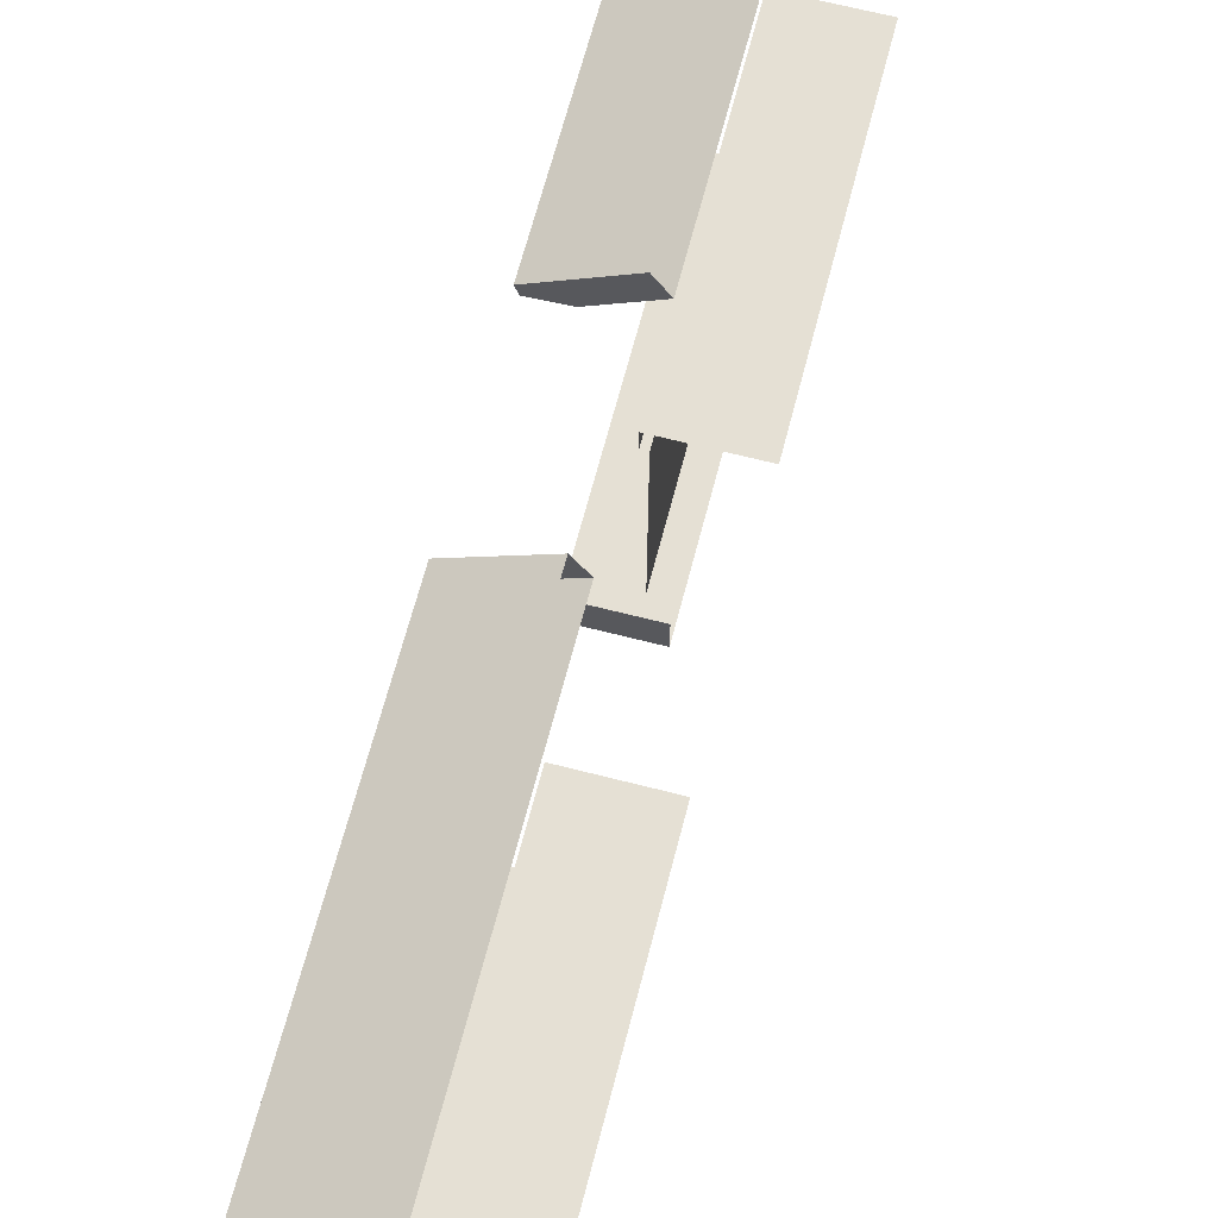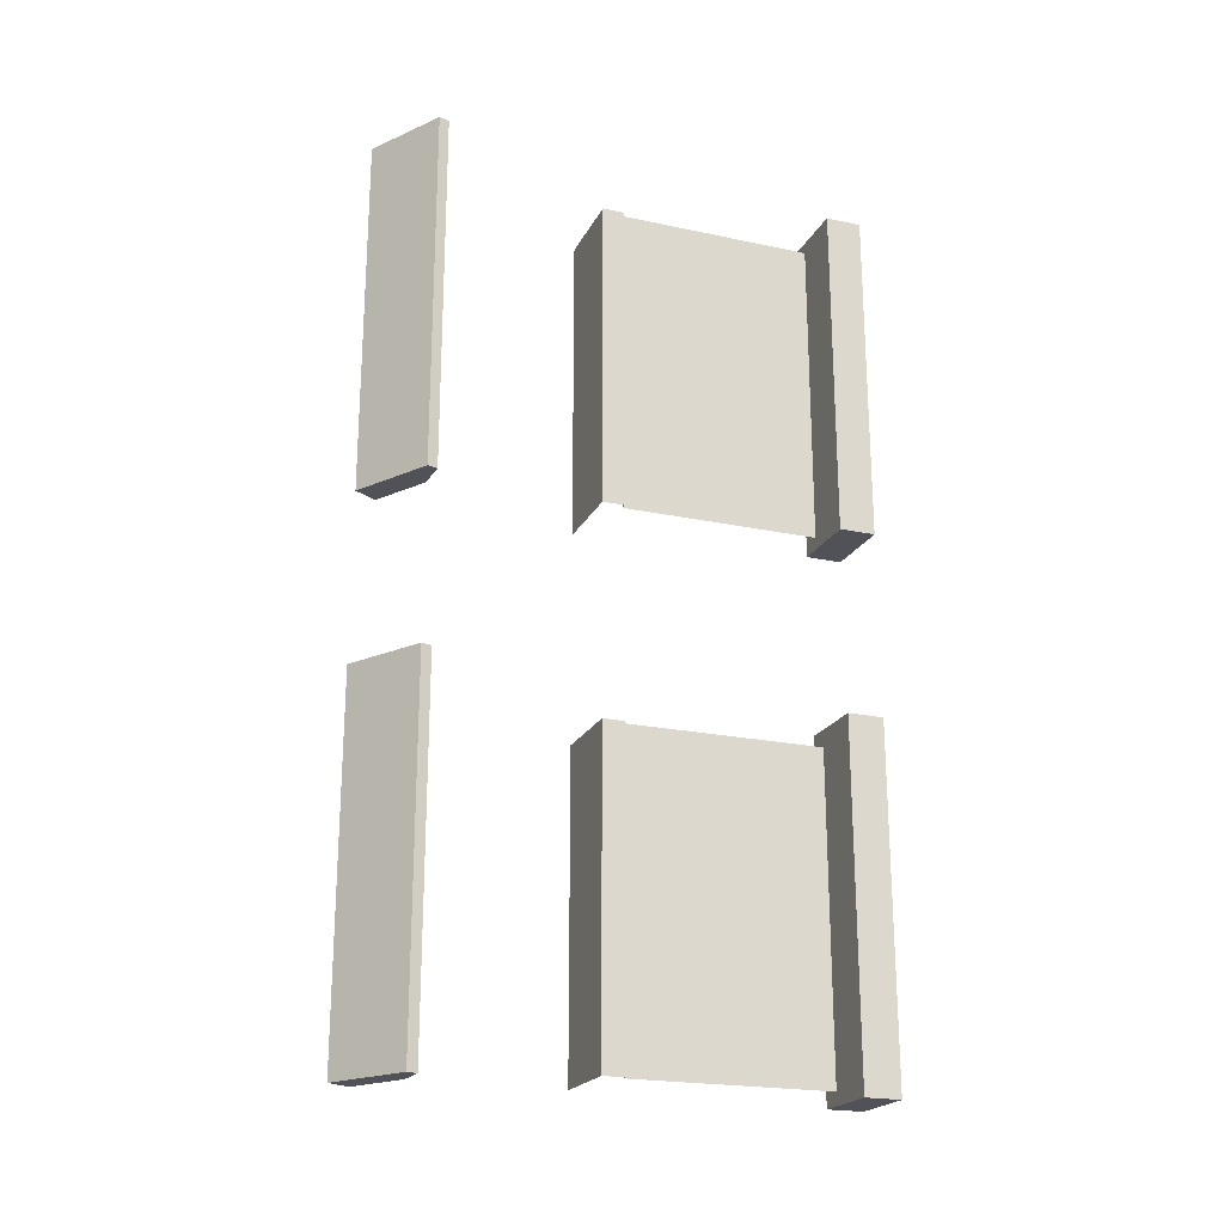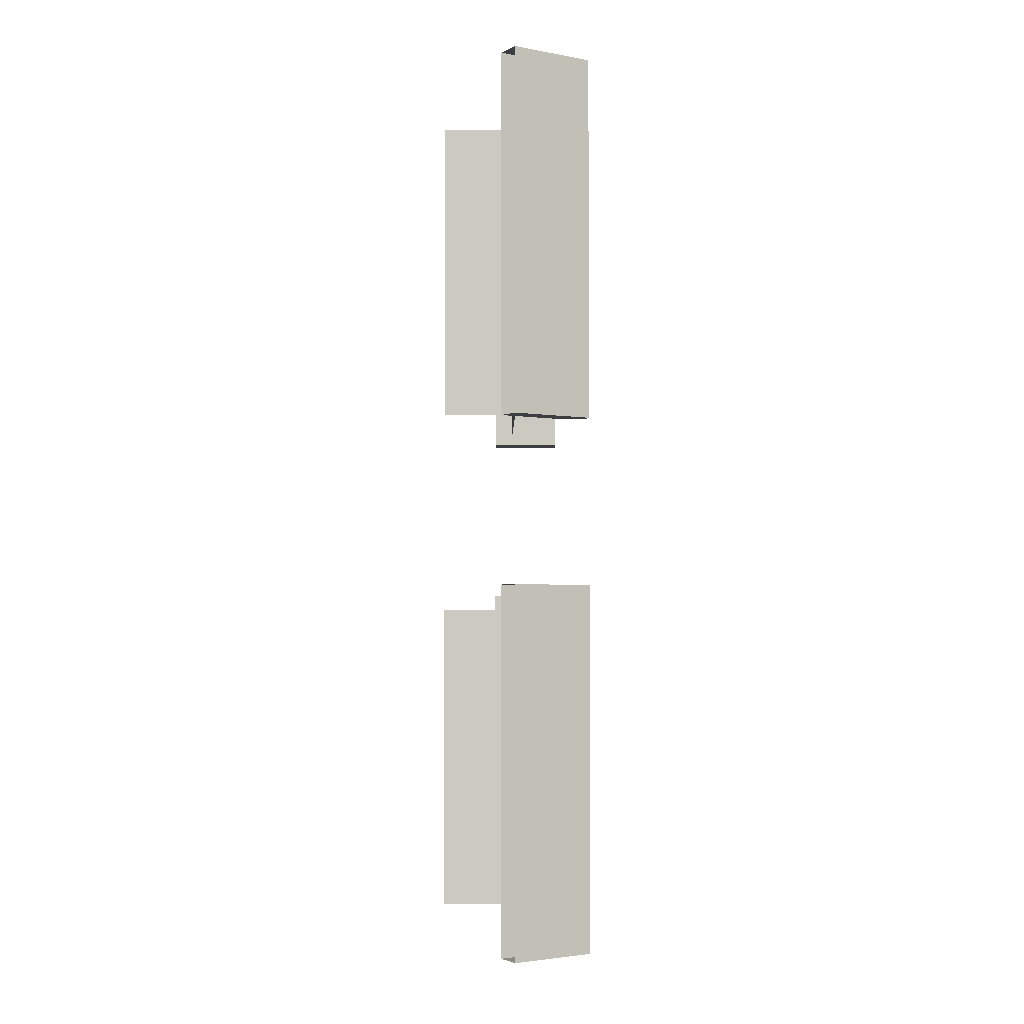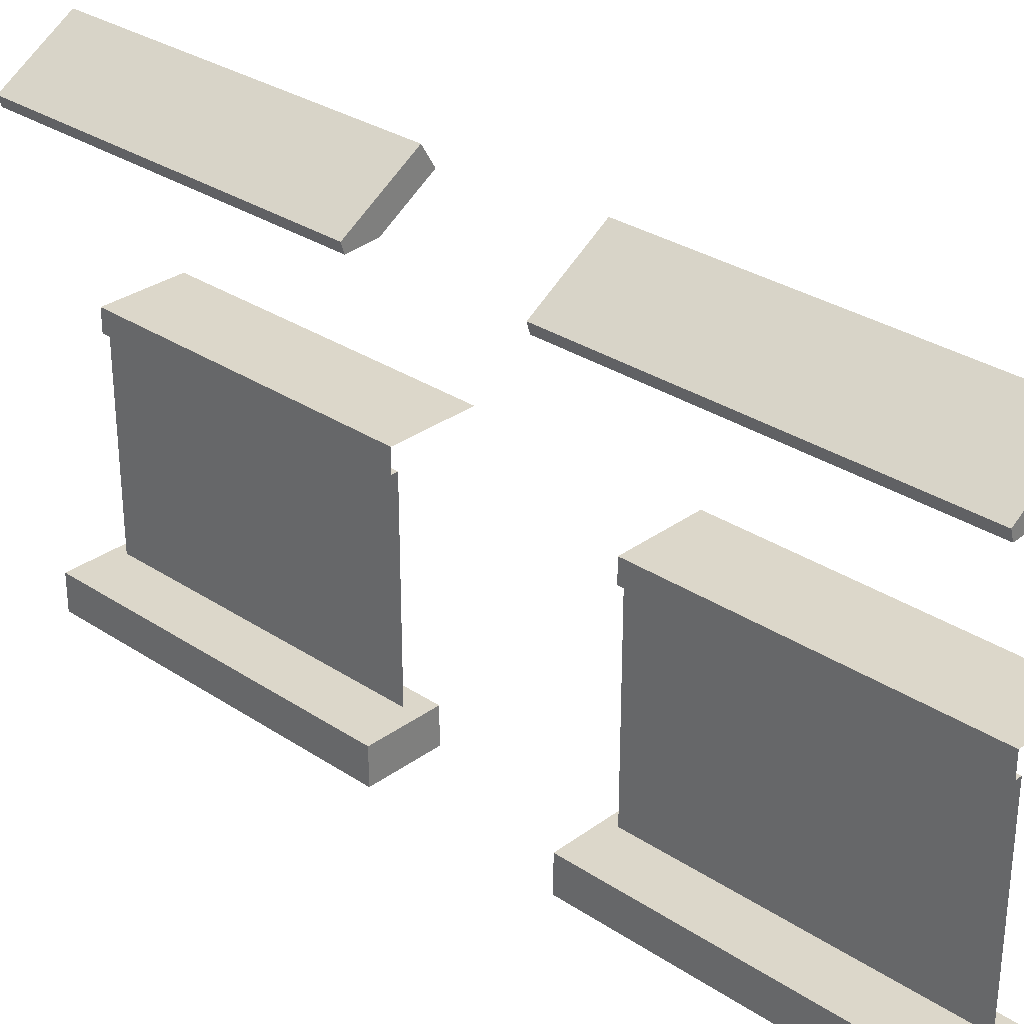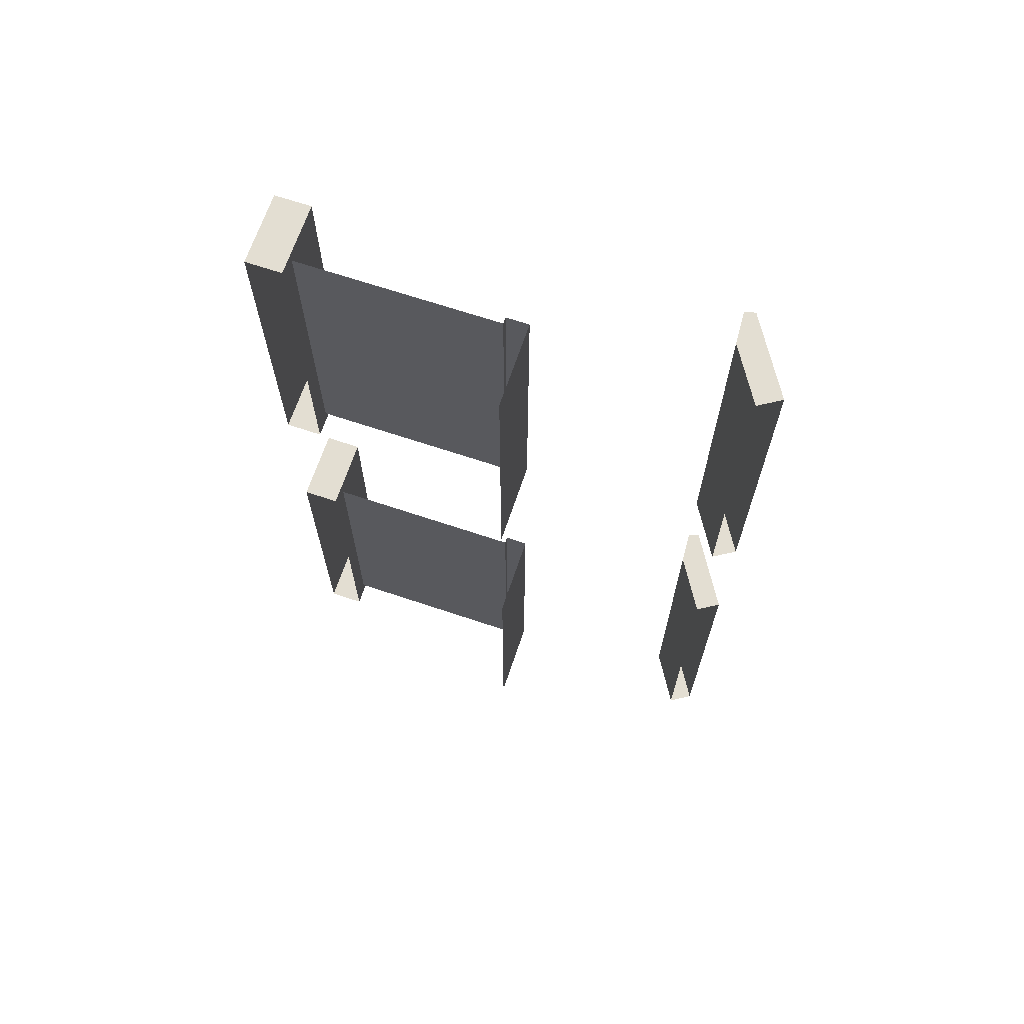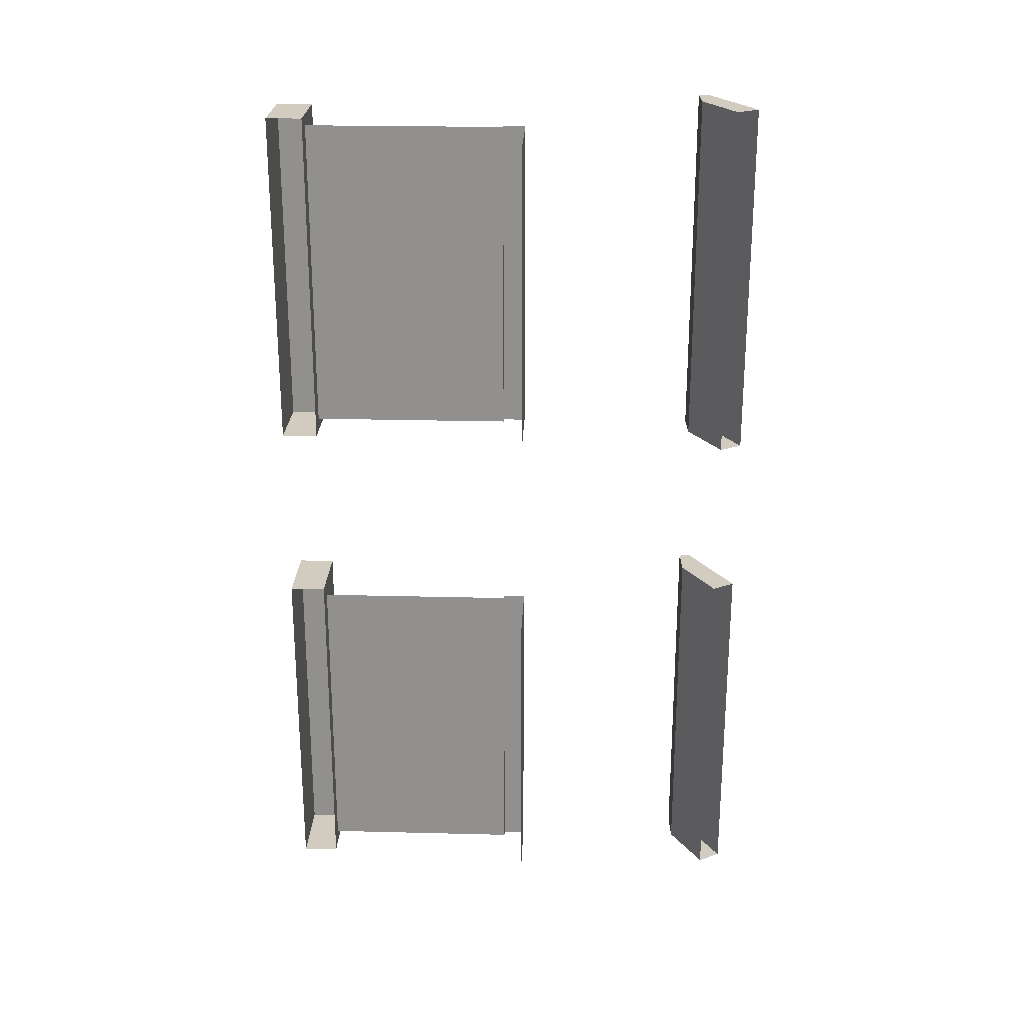
<metadata>
{"format":"obj","ext":"obj","renderer":"f3d","projection":"perspective","resolution":1024,"background":"white","views":[{"elev":65.8,"azim":14.5,"up":"+Y"},{"elev":-21.5,"azim":-110.7,"up":"+Z"},{"elev":-3.1,"azim":179.2,"up":"+Z"},{"elev":30.4,"azim":-46.3,"up":"+Y"},{"elev":67.6,"azim":108.6,"up":"+Z"},{"elev":24.0,"azim":92.4,"up":"+Z"}]}
</metadata>
<code>
o Ventanas_SegundoPiso.001
v -2.957 5.282 0.7477
v -2.957 5.282 -0.4528
v -3.233 5.282 0.7477
v -3.249 4.433 0.7477
v -3.233 5.282 -0.4528
v -3.249 4.433 -0.4528
v -3.249 5.197 -0.4528
v -3.249 5.197 0.7477
v -3.273 5.282 0.7477
v -3.273 5.282 -0.4528
v -3.273 5.197 0.7477
v -3.273 5.197 -0.4528
v -3.172 4.302 0.7889
v -3.172 4.439 0.7889
v -3.172 4.302 -0.4993
v -3.172 4.439 -0.4993
v -3.448 4.302 0.7889
v -3.448 4.439 0.7889
v -3.448 4.302 -0.4993
v -3.448 4.439 -0.4993
v -3.172 4.302 -1.194
v -3.172 4.439 -1.194
v -3.172 4.302 -2.507
v -3.172 4.439 -2.507
v -3.448 4.302 -1.194
v -3.448 4.439 -1.194
v -3.448 4.302 -2.507
v -3.448 4.439 -2.507
v -2.957 5.282 -1.258
v -2.957 5.282 -2.459
v -3.233 5.282 -1.258
v -3.249 4.433 -1.258
v -3.233 5.282 -2.459
v -3.249 4.433 -2.459
v -3.249 5.197 -2.459
v -3.249 5.197 -1.258
v -3.273 5.282 -1.258
v -3.273 5.282 -2.459
v -3.273 5.197 -1.258
v -3.273 5.197 -2.459
v -3.185 6.08 0.8241
v -3.235 6.162 0.8241
v -3.185 6.08 -0.5375
v -3.235 6.162 -0.5375
v -3.384 5.958 0.8241
v -3.384 5.958 -0.5375
v -3.185 6.08 -1.164
v -3.235 6.162 -1.164
v -3.185 6.08 -2.526
v -3.235 6.162 -2.526
v -3.384 5.958 -1.164
v -3.384 5.958 -2.526
v -3.515 5.99 0.8241
v -3.503 5.951 0.8241
v -3.503 5.951 -0.5375
v -3.515 5.99 -0.5375
v -3.515 5.99 -1.164
v -3.503 5.951 -1.164
v -3.503 5.951 -2.526
v -3.515 5.99 -2.526
f 46 55 56
f 52 59 60
f 11 12 7
f 52 60 50
f 6 8 7
f 5 1 2
f 12 9 10
f 11 7 8
f 10 3 5
f 17 20 19
f 13 19 15
f 18 16 20
f 17 14 18
f 19 16 15
f 25 28 27
f 21 27 23
f 26 24 28
f 25 22 26
f 27 24 23
f 34 36 35
f 33 29 30
f 40 37 38
f 39 35 36
f 38 31 33
f 53 54 45
f 41 46 43
f 45 55 46
f 57 50 60
f 57 58 51
f 47 52 49
f 51 59 52
f 54 56 55
f 58 60 59
f 53 44 56
f 42 45 41
f 46 44 43
f 48 51 47
f 52 50 49
f 6 4 8
f 5 3 1
f 12 11 9
f 10 9 3
f 17 18 20
f 13 17 19
f 18 14 16
f 17 13 14
f 19 20 16
f 25 26 28
f 21 25 27
f 26 22 24
f 25 21 22
f 27 28 24
f 34 32 36
f 33 31 29
f 40 39 37
f 39 40 35
f 38 37 31
f 41 45 46
f 45 54 55
f 57 48 50
f 47 51 52
f 51 58 59
f 54 53 56
f 58 57 60
f 53 42 44
f 42 53 45
f 46 56 44
f 48 57 51

</code>
